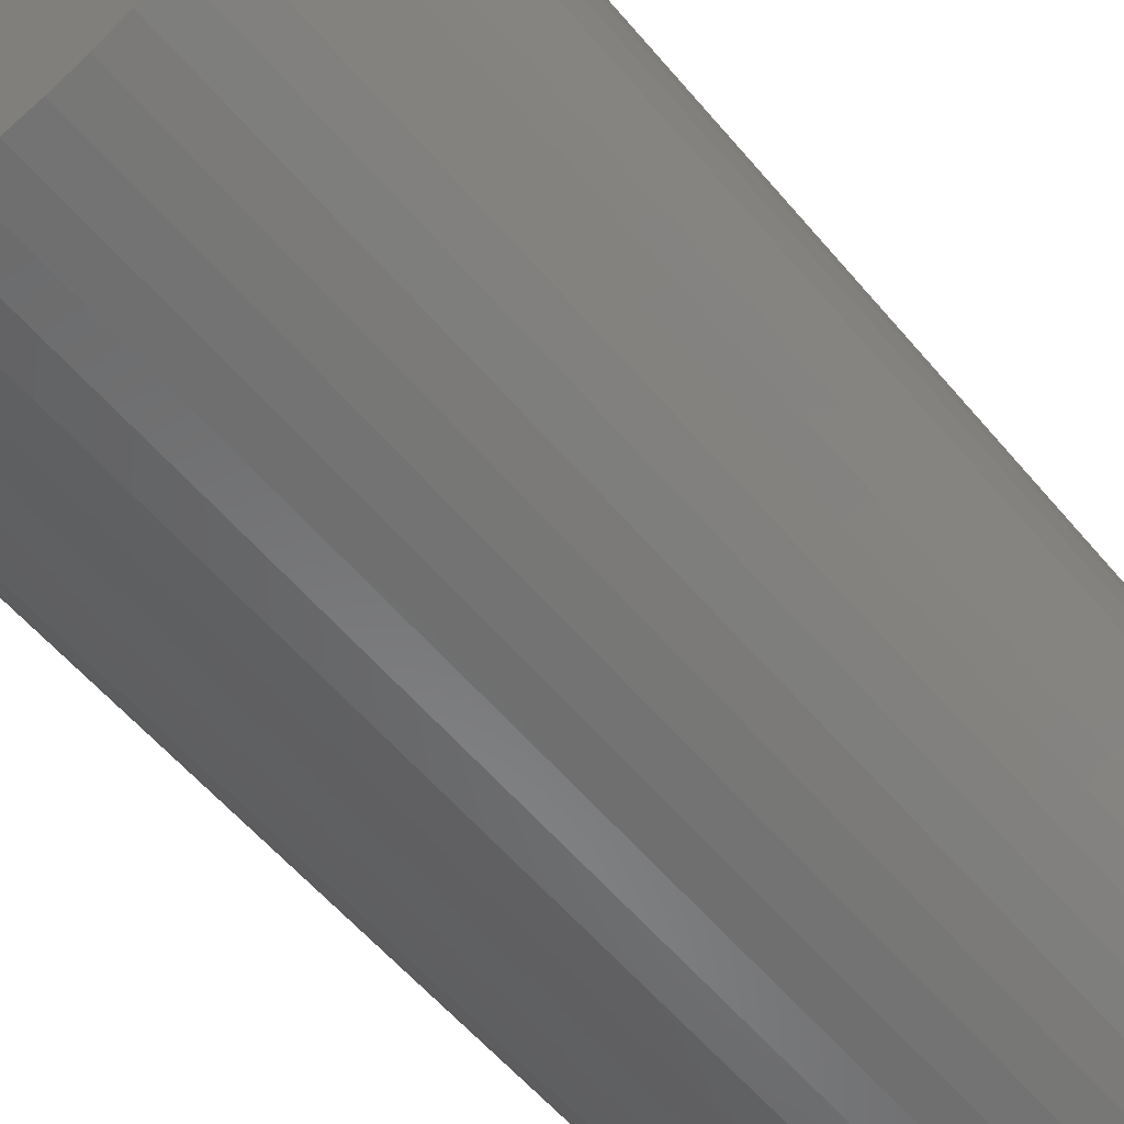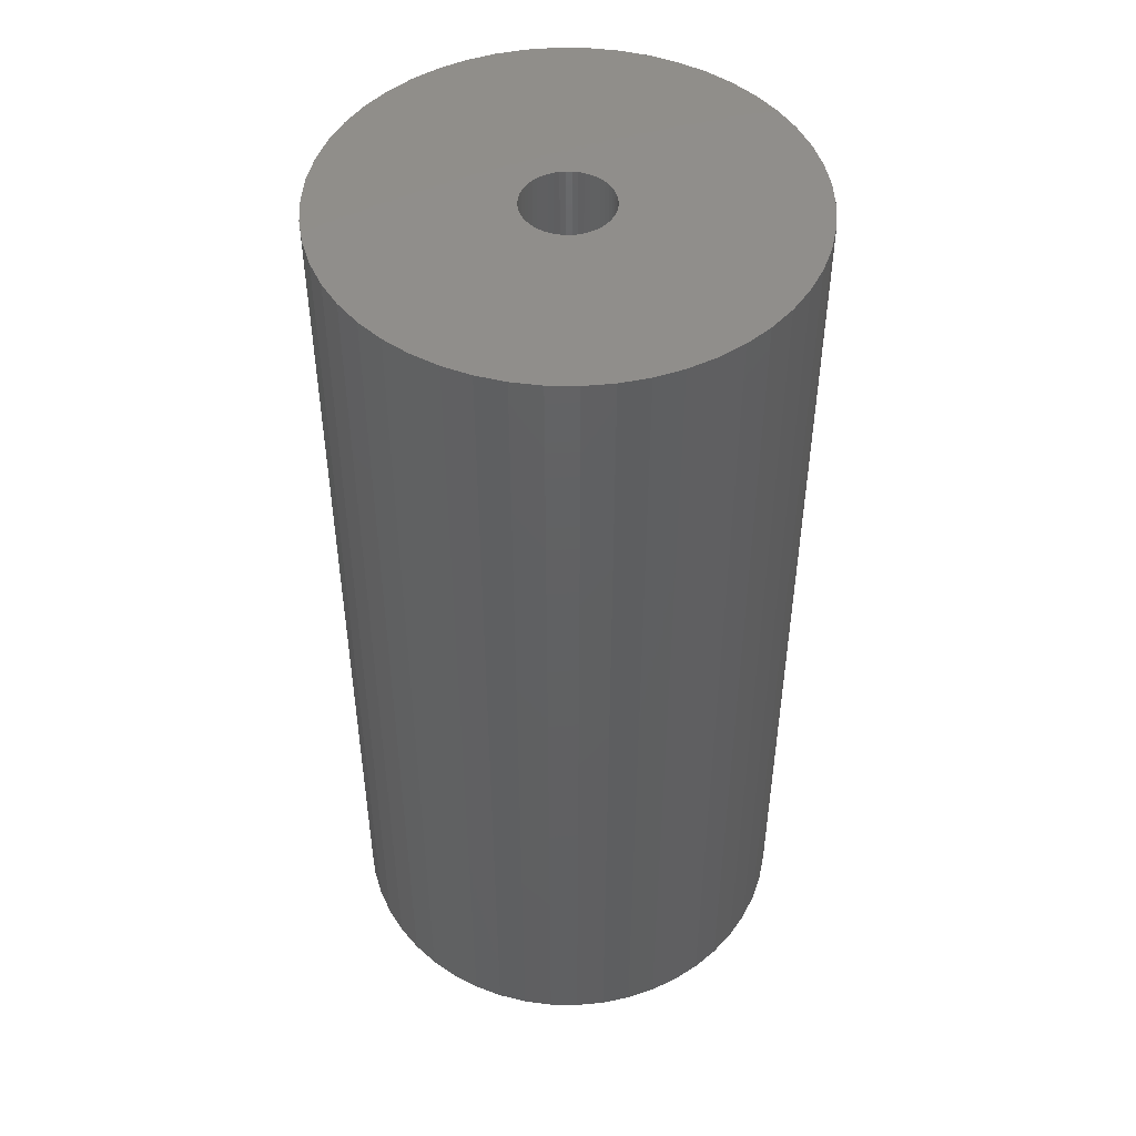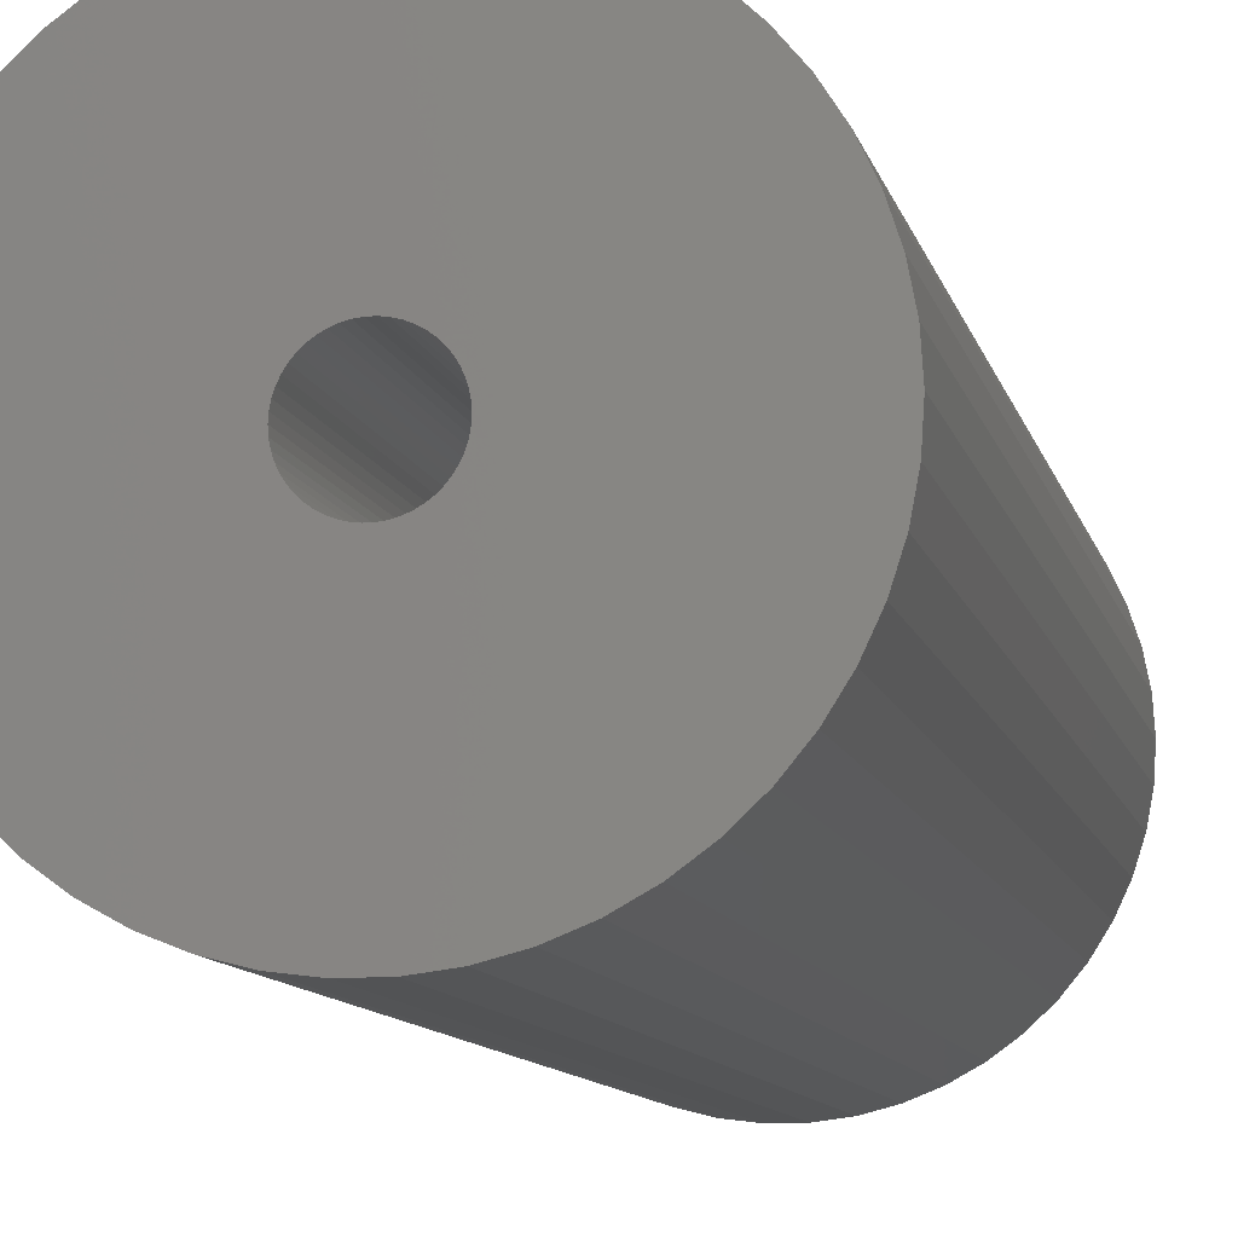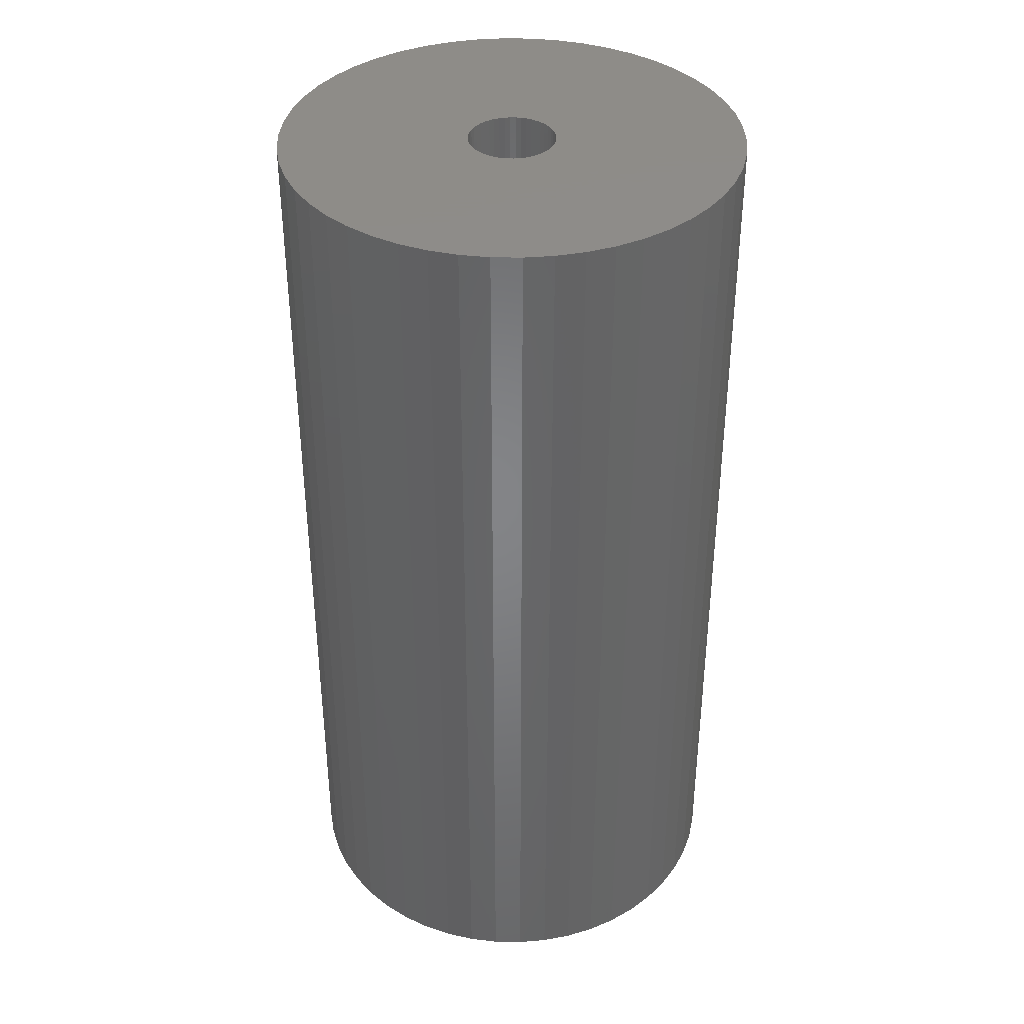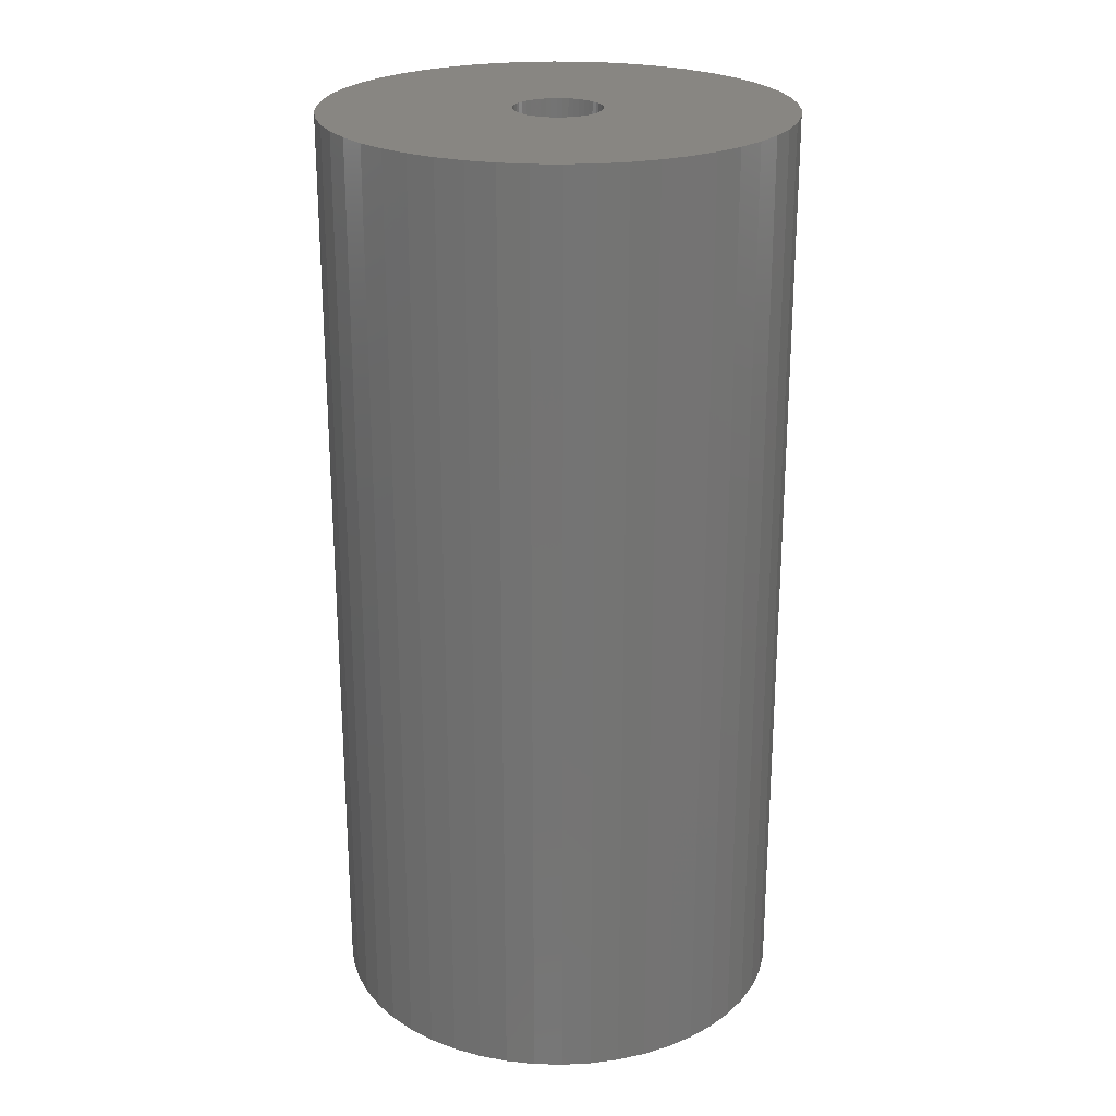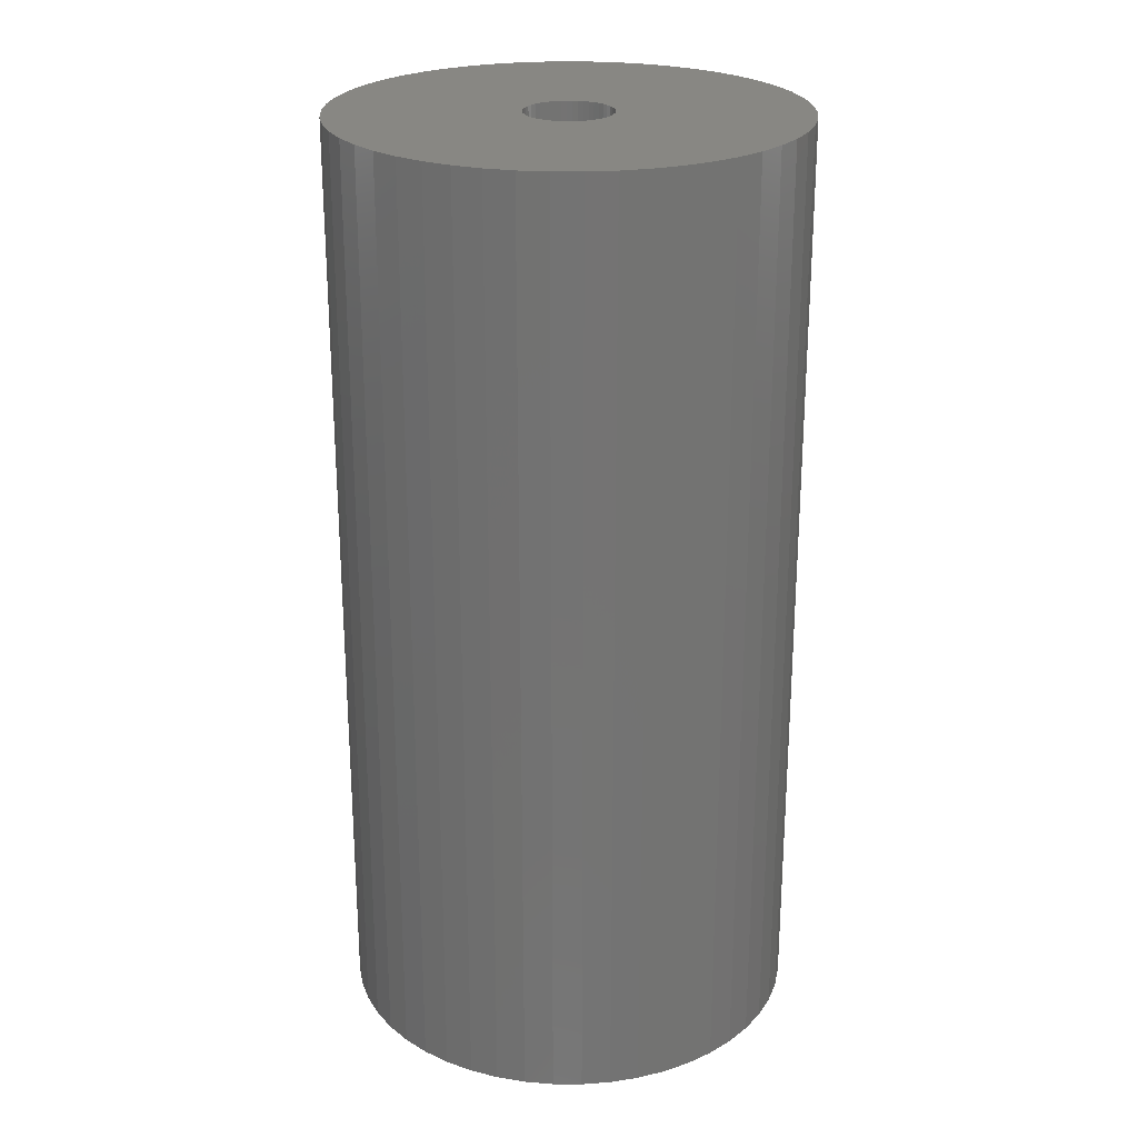
<metadata>
{"format":"stl","ext":"stl","renderer":"f3d","projection":"perspective","resolution":1024,"background":"white","views":[{"elev":-56.1,"azim":-140.9,"up":"+Y"},{"elev":47.8,"azim":-99.7,"up":"+Z"},{"elev":-10.4,"azim":12.7,"up":"+Y"},{"elev":38.0,"azim":-92.4,"up":"+Z"},{"elev":23.8,"azim":96.1,"up":"+Z"},{"elev":24.4,"azim":29.2,"up":"+Z"}]}
</metadata>
<code>
# stl→obj: 200 verts, 400 faces
v 18.5 0 37.5
v 18.35 2.319 -37.5
v 18.35 2.319 37.5
v 18.5 0 -37.5
v -18.5 0 -37.5
v -18.35 2.319 37.5
v -18.35 2.319 -37.5
v -18.5 0 37.5
v 1.162 18.46 -37.5
v -1.162 18.46 37.5
v 1.162 18.46 37.5
v -1.162 18.46 -37.5
v -1.162 -18.46 -37.5
v 1.162 -18.46 37.5
v -1.162 -18.46 37.5
v 1.162 -18.46 -37.5
v 13.49 12.66 -37.5
v 11.79 14.25 37.5
v 13.49 12.66 37.5
v 11.79 14.25 -37.5
v -11.79 14.25 -37.5
v -13.49 12.66 37.5
v -11.79 14.25 37.5
v -13.49 12.66 -37.5
v -5.717 17.59 -37.5
v -7.877 16.74 37.5
v -5.717 17.59 37.5
v -7.877 16.74 -37.5
v 16.21 -8.912 37.5
v 17.2 -6.81 -37.5
v 17.2 -6.81 37.5
v 16.21 -8.912 -37.5
v 17.2 6.81 37.5
v 16.21 8.912 -37.5
v 16.21 8.912 37.5
v 17.2 6.81 -37.5
v 14.97 10.87 -37.5
v 14.97 10.87 37.5
v 7.877 16.74 -37.5
v 5.717 17.59 37.5
v 7.877 16.74 37.5
v 5.717 17.59 -37.5
v 9.913 15.62 -37.5
v 9.913 15.62 37.5
v -17.2 6.81 -37.5
v -16.21 8.912 37.5
v -16.21 8.912 -37.5
v -17.2 6.81 37.5
v -14.97 10.87 -37.5
v -14.97 10.87 37.5
v -17.92 4.601 -37.5
v -17.92 4.601 37.5
v -3.467 18.17 -37.5
v -3.467 18.17 37.5
v 17.92 4.601 37.5
v 17.92 4.601 -37.5
v 3.467 18.17 37.5
v 3.467 18.17 -37.5
v 3.5 0 37.5
v 3.472 0.4387 37.5
v 18.35 -2.319 37.5
v 3.39 0.8704 37.5
v 3.472 -0.4387 37.5
v 3.254 1.288 37.5
v 17.92 -4.601 37.5
v 3.067 1.686 37.5
v 3.39 -0.8704 37.5
v 2.832 2.057 37.5
v 2.551 2.396 37.5
v 3.254 -1.288 37.5
v 2.231 2.697 37.5
v 1.875 2.955 37.5
v 3.067 -1.686 37.5
v 1.49 3.167 37.5
v 14.97 -10.87 37.5
v 2.832 -2.057 37.5
v 1.082 3.329 37.5
v 0.6558 3.438 37.5
v 0.2198 3.493 37.5
v -0.2198 3.493 37.5
v -0.6558 3.438 37.5
v -1.082 3.329 37.5
v -1.49 3.167 37.5
v -1.875 2.955 37.5
v -9.913 15.62 37.5
v -2.231 2.697 37.5
v -2.551 2.396 37.5
v -2.832 2.057 37.5
v 13.49 -12.66 37.5
v 2.551 -2.396 37.5
v 11.79 -14.25 37.5
v 2.231 -2.697 37.5
v 9.913 -15.62 37.5
v 1.875 -2.955 37.5
v 7.877 -16.74 37.5
v 1.49 -3.167 37.5
v 5.717 -17.59 37.5
v 1.082 -3.329 37.5
v 3.467 -18.17 37.5
v 0.6558 -3.438 37.5
v 0.2198 -3.493 37.5
v -0.2198 -3.493 37.5
v -0.6558 -3.438 37.5
v -3.467 -18.17 37.5
v -1.082 -3.329 37.5
v -5.717 -17.59 37.5
v -1.49 -3.167 37.5
v -7.877 -16.74 37.5
v -1.875 -2.955 37.5
v -9.913 -15.62 37.5
v -2.231 -2.697 37.5
v -11.79 -14.25 37.5
v -2.551 -2.396 37.5
v -13.49 -12.66 37.5
v -2.832 -2.057 37.5
v -14.97 -10.87 37.5
v -3.067 -1.686 37.5
v -16.21 -8.912 37.5
v -3.254 -1.288 37.5
v -17.2 -6.81 37.5
v -3.39 -0.8704 37.5
v -17.92 -4.601 37.5
v -3.472 -0.4387 37.5
v -18.35 -2.319 37.5
v -3.5 0 37.5
v -3.067 1.686 37.5
v -3.254 1.288 37.5
v -3.39 0.8704 37.5
v -3.472 0.4387 37.5
v -9.913 15.62 -37.5
v 18.35 -2.319 -37.5
v 14.97 -10.87 -37.5
v 13.49 -12.66 -37.5
v 17.92 -4.601 -37.5
v -16.21 -8.912 -37.5
v -17.2 -6.81 -37.5
v 3.5 0 -37.5
v 3.472 -0.4387 -37.5
v 3.39 -0.8704 -37.5
v 3.472 0.4387 -37.5
v 3.254 -1.288 -37.5
v 3.067 -1.686 -37.5
v 3.39 0.8704 -37.5
v 2.832 -2.057 -37.5
v 2.551 -2.396 -37.5
v 11.79 -14.25 -37.5
v 3.254 1.288 -37.5
v 2.231 -2.697 -37.5
v 9.913 -15.62 -37.5
v 1.875 -2.955 -37.5
v 7.877 -16.74 -37.5
v 3.067 1.686 -37.5
v 1.49 -3.167 -37.5
v 5.717 -17.59 -37.5
v 2.832 2.057 -37.5
v 1.082 -3.329 -37.5
v 3.467 -18.17 -37.5
v 0.6558 -3.438 -37.5
v 0.2198 -3.493 -37.5
v -0.2198 -3.493 -37.5
v -0.6558 -3.438 -37.5
v -3.467 -18.17 -37.5
v -1.082 -3.329 -37.5
v -5.717 -17.59 -37.5
v -1.49 -3.167 -37.5
v -7.877 -16.74 -37.5
v -1.875 -2.955 -37.5
v -9.913 -15.62 -37.5
v -2.231 -2.697 -37.5
v -11.79 -14.25 -37.5
v -2.551 -2.396 -37.5
v -13.49 -12.66 -37.5
v -2.832 -2.057 -37.5
v -14.97 -10.87 -37.5
v 2.551 2.396 -37.5
v 2.231 2.697 -37.5
v 1.875 2.955 -37.5
v 1.49 3.167 -37.5
v 1.082 3.329 -37.5
v 0.6558 3.438 -37.5
v 0.2198 3.493 -37.5
v -0.2198 3.493 -37.5
v -0.6558 3.438 -37.5
v -1.082 3.329 -37.5
v -1.49 3.167 -37.5
v -1.875 2.955 -37.5
v -2.231 2.697 -37.5
v -2.551 2.396 -37.5
v -2.832 2.057 -37.5
v -3.067 1.686 -37.5
v -3.254 1.288 -37.5
v -3.39 0.8704 -37.5
v -3.472 0.4387 -37.5
v -3.5 0 -37.5
v -3.067 -1.686 -37.5
v -3.254 -1.288 -37.5
v -3.39 -0.8704 -37.5
v -17.92 -4.601 -37.5
v -3.472 -0.4387 -37.5
v -18.35 -2.319 -37.5
f 1 2 3
f 2 1 4
f 5 6 7
f 6 5 8
f 9 10 11
f 10 9 12
f 13 14 15
f 14 13 16
f 17 18 19
f 18 17 20
f 21 22 23
f 22 21 24
f 25 26 27
f 26 25 28
f 29 30 31
f 30 29 32
f 33 34 35
f 34 33 36
f 35 37 38
f 37 35 34
f 39 40 41
f 40 39 42
f 43 41 44
f 41 43 39
f 45 46 47
f 46 45 48
f 49 22 24
f 22 49 50
f 51 48 45
f 48 51 52
f 53 27 54
f 27 53 25
f 55 36 33
f 36 55 56
f 3 56 55
f 56 3 2
f 38 17 19
f 17 38 37
f 42 57 40
f 57 42 58
f 58 11 57
f 11 58 9
f 20 44 18
f 44 20 43
f 47 50 49
f 50 47 46
f 7 52 51
f 52 7 6
f 59 1 3
f 60 3 55
f 1 59 61
f 62 55 33
f 63 61 59
f 64 33 35
f 61 63 65
f 66 35 38
f 67 65 63
f 68 38 19
f 65 67 31
f 69 19 18
f 70 31 67
f 71 18 44
f 31 70 29
f 72 44 41
f 73 29 70
f 74 41 40
f 29 73 75
f 76 75 73
f 3 60 59
f 77 40 57
f 55 62 60
f 33 64 62
f 35 66 64
f 38 68 66
f 19 69 68
f 18 71 69
f 44 72 71
f 41 74 72
f 78 57 11
f 40 77 74
f 57 78 77
f 11 79 78
f 11 80 79
f 10 80 11
f 80 10 81
f 54 81 10
f 81 54 82
f 27 82 54
f 82 27 83
f 26 83 27
f 83 26 84
f 85 84 26
f 84 85 86
f 23 86 85
f 86 23 87
f 22 87 23
f 87 22 88
f 50 88 22
f 75 76 89
f 90 89 76
f 89 90 91
f 92 91 90
f 91 92 93
f 94 93 92
f 93 94 95
f 96 95 94
f 95 96 97
f 98 97 96
f 97 98 99
f 100 99 98
f 99 100 14
f 101 14 100
f 102 14 101
f 15 102 103
f 104 103 105
f 102 15 14
f 106 105 107
f 108 107 109
f 110 109 111
f 112 111 113
f 114 113 115
f 116 115 117
f 118 117 119
f 120 119 121
f 103 104 15
f 122 121 123
f 124 123 125
f 88 50 126
f 105 106 104
f 46 126 50
f 107 108 106
f 126 46 127
f 109 110 108
f 48 127 46
f 111 112 110
f 127 48 128
f 113 114 112
f 52 128 48
f 115 116 114
f 128 52 129
f 117 118 116
f 6 129 52
f 119 120 118
f 129 6 125
f 121 122 120
f 8 125 6
f 123 124 122
f 125 8 124
f 28 85 26
f 85 28 130
f 130 23 85
f 23 130 21
f 12 54 10
f 54 12 53
f 61 4 1
f 4 61 131
f 89 132 75
f 132 89 133
f 31 134 65
f 134 31 30
f 65 131 61
f 131 65 134
f 135 120 136
f 120 135 118
f 137 4 131
f 138 131 134
f 4 137 2
f 139 134 30
f 140 2 137
f 141 30 32
f 2 140 56
f 142 32 132
f 143 56 140
f 144 132 133
f 56 143 36
f 145 133 146
f 147 36 143
f 148 146 149
f 36 147 34
f 150 149 151
f 152 34 147
f 153 151 154
f 34 152 37
f 155 37 152
f 131 138 137
f 156 154 157
f 134 139 138
f 30 141 139
f 32 142 141
f 132 144 142
f 133 145 144
f 146 148 145
f 149 150 148
f 151 153 150
f 158 157 16
f 154 156 153
f 157 158 156
f 16 159 158
f 16 160 159
f 13 160 16
f 160 13 161
f 162 161 13
f 161 162 163
f 164 163 162
f 163 164 165
f 166 165 164
f 165 166 167
f 168 167 166
f 167 168 169
f 170 169 168
f 169 170 171
f 172 171 170
f 171 172 173
f 174 173 172
f 37 155 17
f 175 17 155
f 17 175 20
f 176 20 175
f 20 176 43
f 177 43 176
f 43 177 39
f 178 39 177
f 39 178 42
f 179 42 178
f 42 179 58
f 180 58 179
f 58 180 9
f 181 9 180
f 182 9 181
f 12 182 183
f 53 183 184
f 182 12 9
f 25 184 185
f 28 185 186
f 130 186 187
f 21 187 188
f 24 188 189
f 49 189 190
f 47 190 191
f 45 191 192
f 183 53 12
f 51 192 193
f 7 193 194
f 173 174 195
f 184 25 53
f 135 195 174
f 185 28 25
f 195 135 196
f 186 130 28
f 136 196 135
f 187 21 130
f 196 136 197
f 188 24 21
f 198 197 136
f 189 49 24
f 197 198 199
f 190 47 49
f 200 199 198
f 191 45 47
f 199 200 194
f 192 51 45
f 5 194 200
f 193 7 51
f 194 5 7
f 151 93 95
f 93 151 149
f 146 89 91
f 89 146 133
f 75 32 29
f 32 75 132
f 136 122 198
f 122 136 120
f 154 95 97
f 95 154 151
f 157 97 99
f 97 157 154
f 16 99 14
f 99 16 157
f 162 15 104
f 15 162 13
f 166 106 108
f 106 166 164
f 164 104 106
f 104 164 162
f 172 116 174
f 116 172 114
f 172 112 114
f 112 172 170
f 198 124 200
f 124 198 122
f 200 8 5
f 8 200 124
f 149 91 93
f 91 149 146
f 174 118 135
f 118 174 116
f 168 108 110
f 108 168 166
f 170 110 112
f 110 170 168
f 137 60 140
f 60 137 59
f 125 193 129
f 193 125 194
f 182 79 80
f 79 182 181
f 159 102 101
f 102 159 160
f 176 69 71
f 69 176 175
f 188 86 87
f 86 188 187
f 185 82 83
f 82 185 184
f 147 66 152
f 66 147 64
f 140 62 143
f 62 140 60
f 152 68 155
f 68 152 66
f 179 74 77
f 74 179 178
f 178 72 74
f 72 178 177
f 126 189 88
f 189 126 190
f 88 188 87
f 188 88 189
f 128 191 127
f 191 128 192
f 187 84 86
f 84 187 186
f 184 81 82
f 81 184 183
f 143 64 147
f 64 143 62
f 155 69 175
f 69 155 68
f 180 77 78
f 77 180 179
f 181 78 79
f 78 181 180
f 177 71 72
f 71 177 176
f 127 190 126
f 190 127 191
f 129 192 128
f 192 129 193
f 183 80 81
f 80 183 182
f 145 76 144
f 76 145 90
f 141 67 139
f 67 141 70
f 139 63 138
f 63 139 67
f 117 196 119
f 196 117 195
f 153 98 96
f 98 153 156
f 186 83 84
f 83 186 185
f 145 92 90
f 92 145 148
f 144 73 142
f 73 144 76
f 138 59 137
f 59 138 63
f 163 107 105
f 107 163 165
f 119 197 121
f 197 119 196
f 123 194 125
f 194 123 199
f 156 100 98
f 100 156 158
f 158 101 100
f 101 158 159
f 150 96 94
f 96 150 153
f 148 94 92
f 94 148 150
f 142 70 141
f 70 142 73
f 160 103 102
f 103 160 161
f 167 111 109
f 111 167 169
f 161 105 103
f 105 161 163
f 169 113 111
f 113 169 171
f 113 173 115
f 173 113 171
f 115 195 117
f 195 115 173
f 121 199 123
f 199 121 197
f 165 109 107
f 109 165 167

</code>
